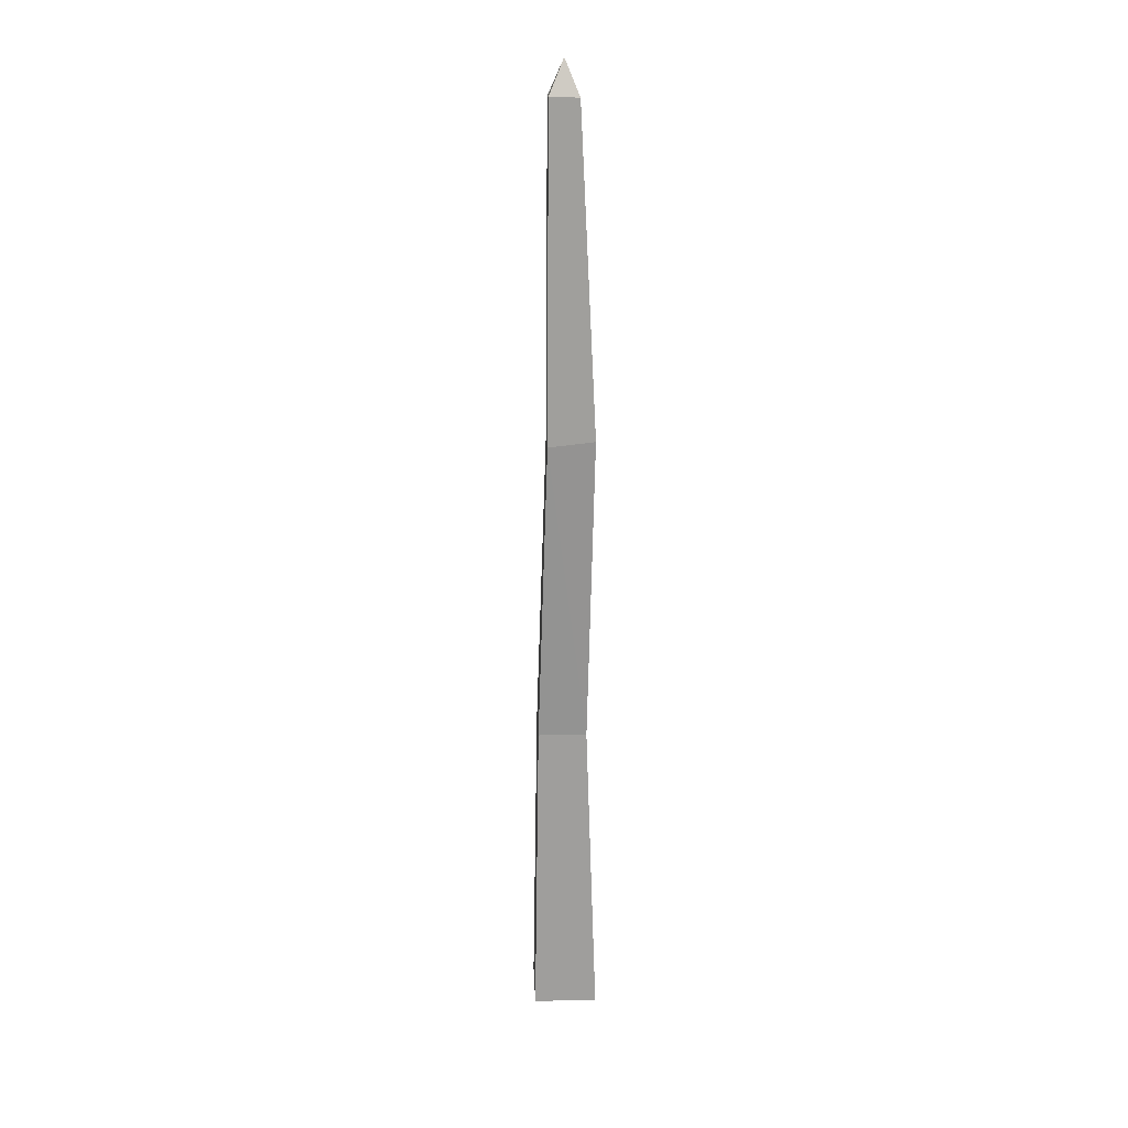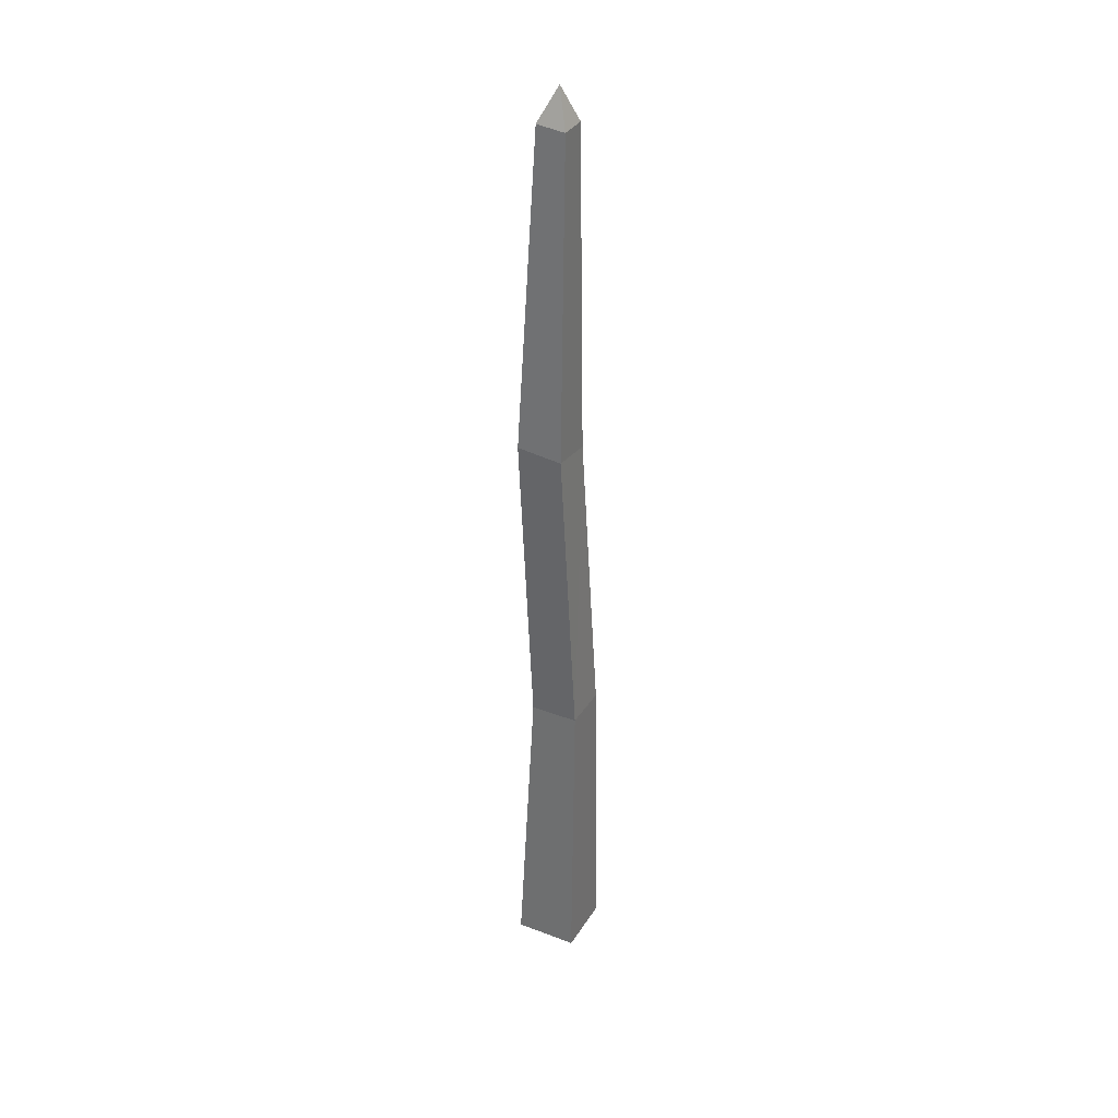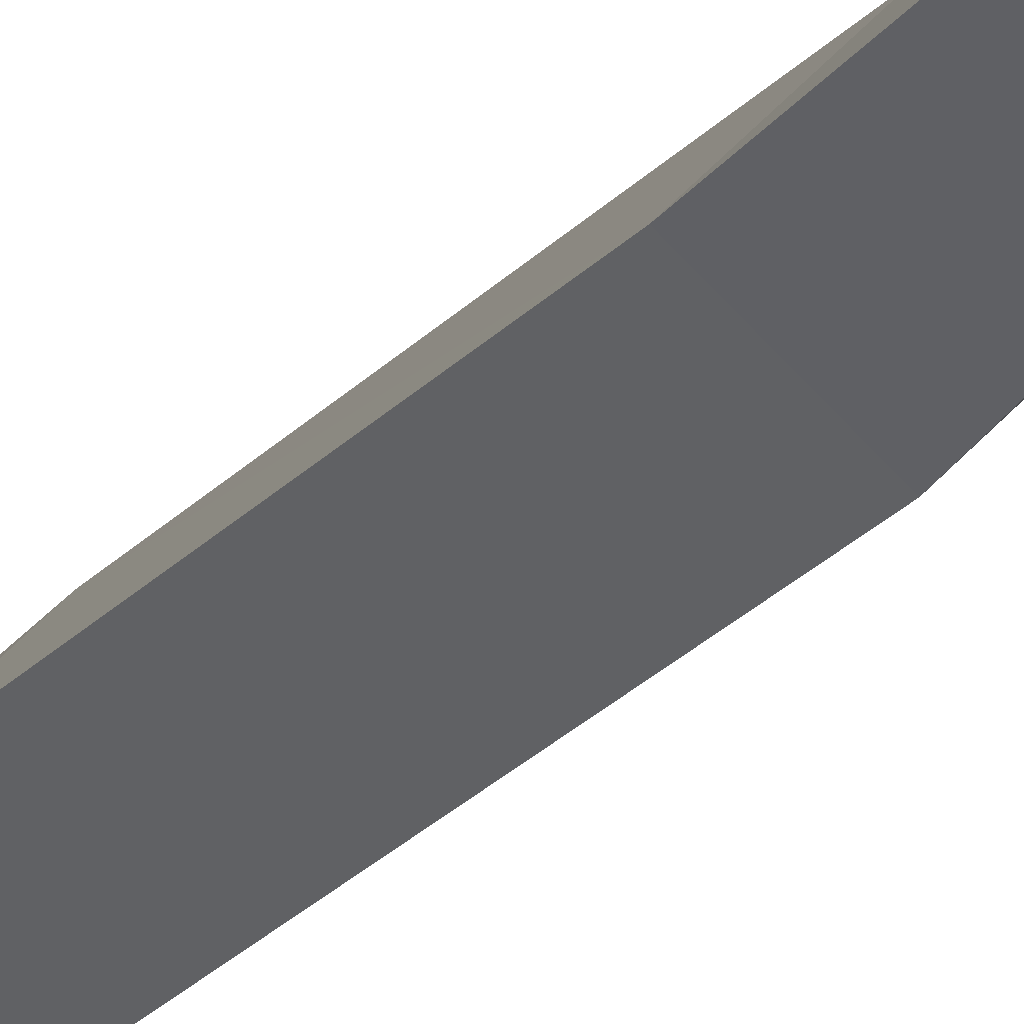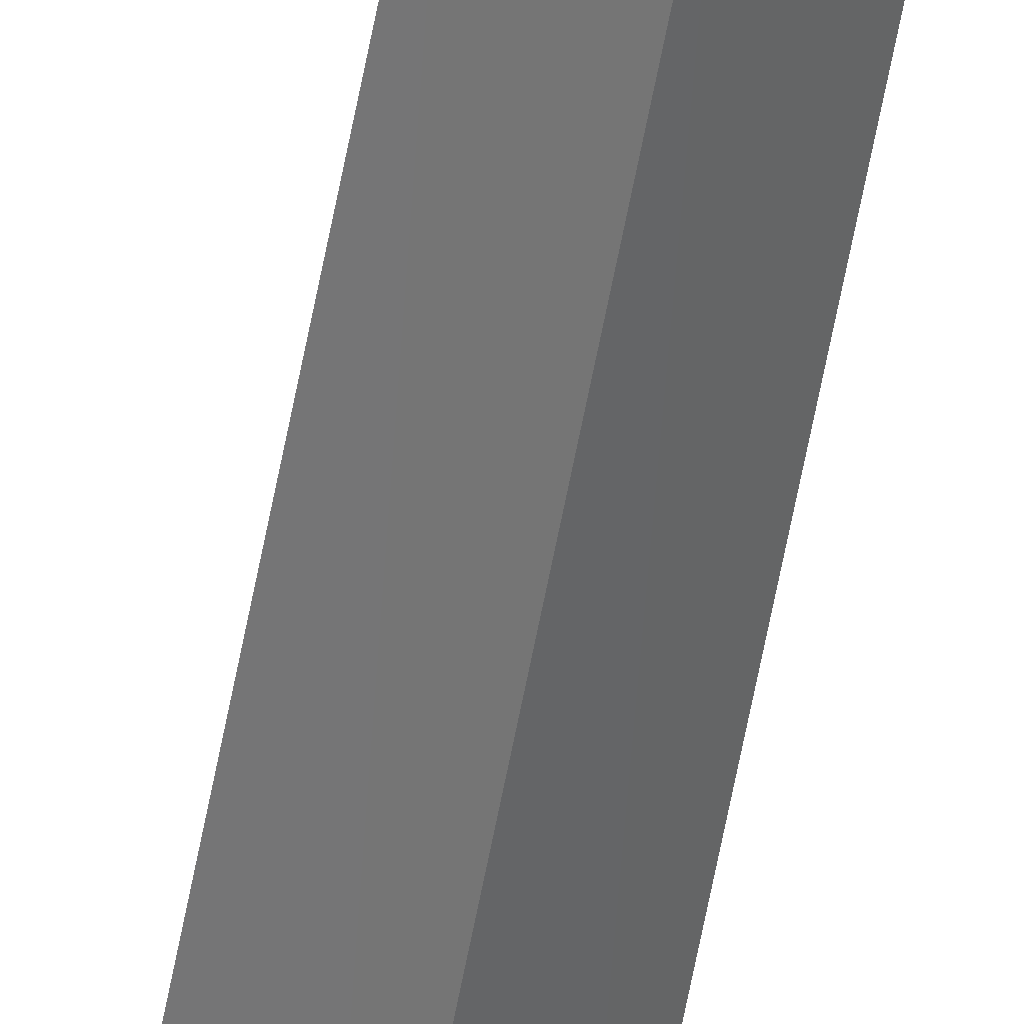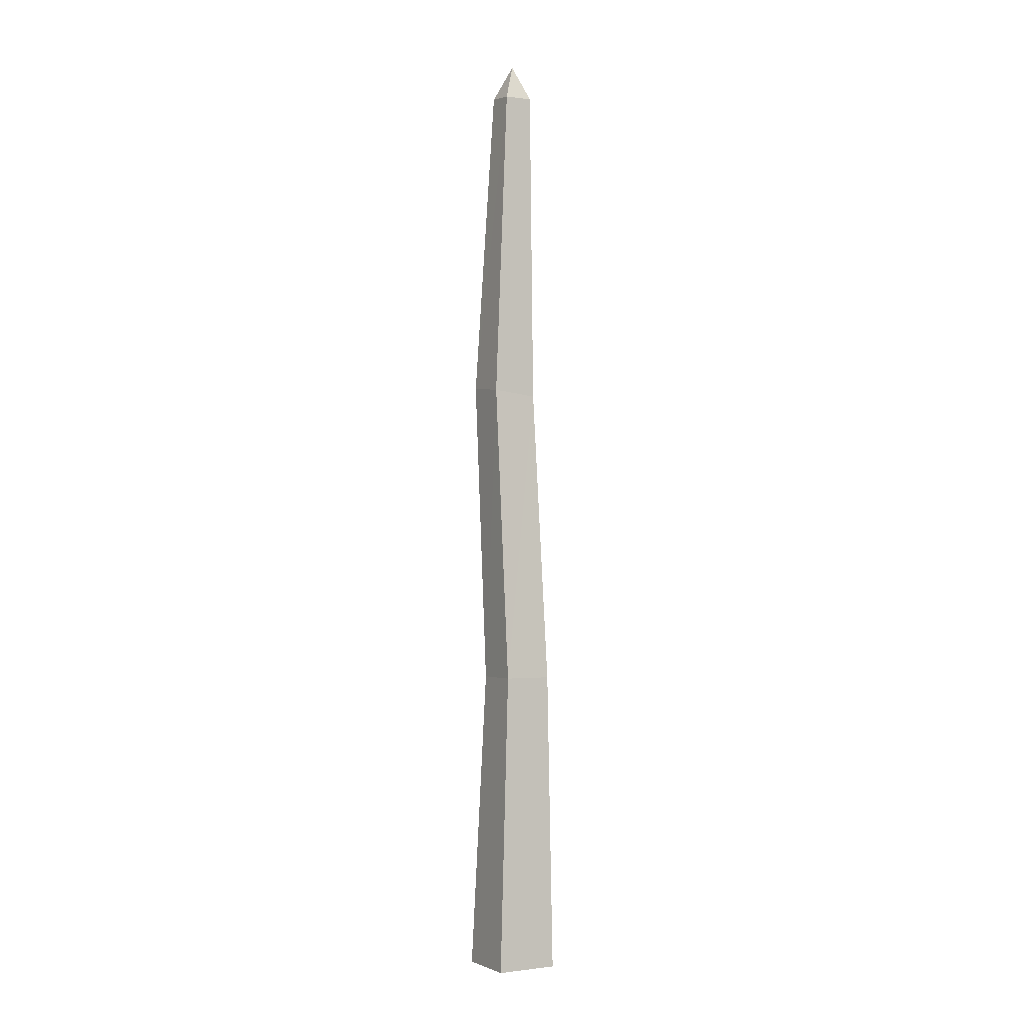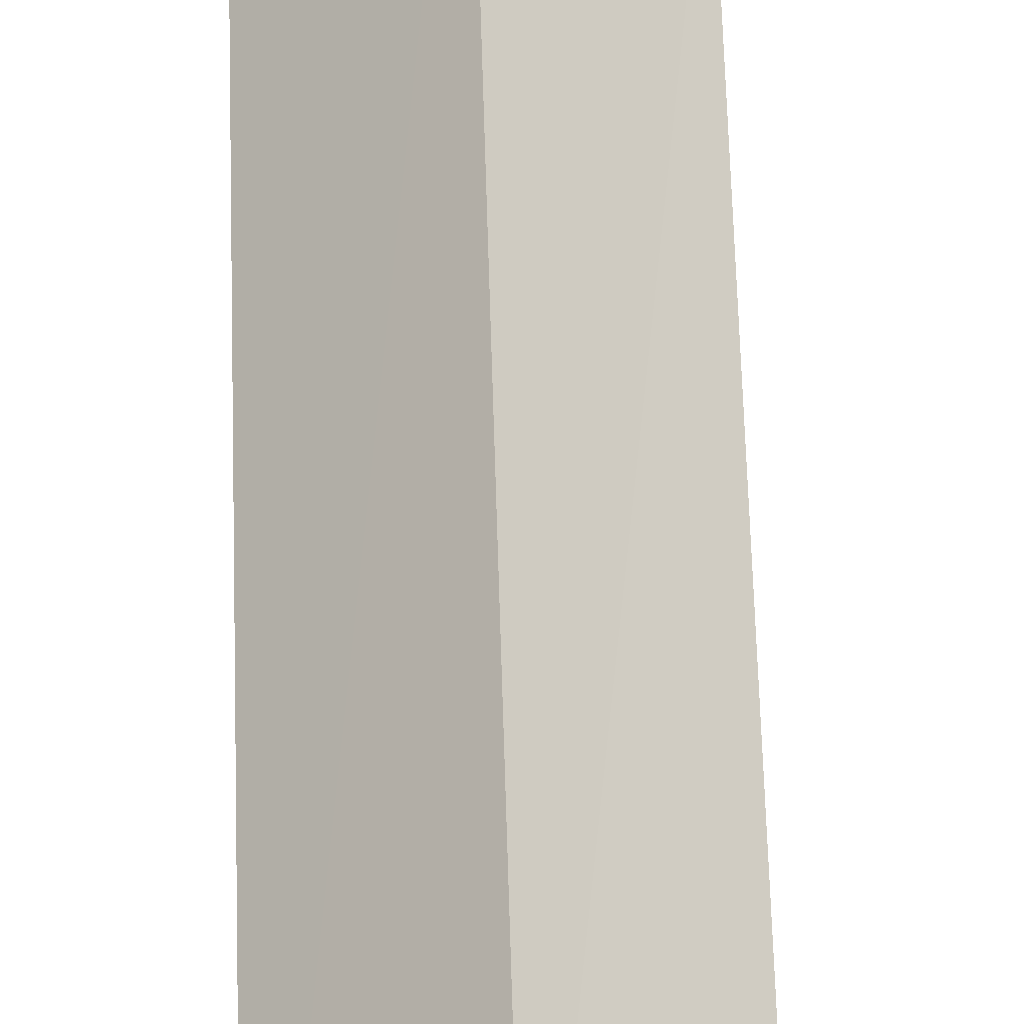
<metadata>
{"format":"obj","ext":"obj","renderer":"f3d","projection":"perspective","resolution":1024,"background":"white","views":[{"elev":21.6,"azim":-137.5,"up":"+Y"},{"elev":33.6,"azim":-17.6,"up":"+Y"},{"elev":-15.9,"azim":161.8,"up":"+Z"},{"elev":-57.3,"azim":172.5,"up":"+Z"},{"elev":-2.0,"azim":15.3,"up":"+Y"},{"elev":51.2,"azim":1.2,"up":"+Z"}]}
</metadata>
<code>
o Cube.002
v -0.001186 0 -0.1306
v 0.01518 0.9 -0.093
v 0.1303 0 0.000858
v 0.1155 0.9 0.007296
v -0.1326 0 0.000858
v -0.08512 0.9 0.007296
v -0.001186 0 0.1323
v 0.01518 0.9 0.1076
v -0.02644 1.8 -0.09426
v 0.06817 1.785 0.000858
v -0.1211 1.815 0.000858
v -0.02644 1.8 0.09598
v -0.00232 2.745 -0.06079
v 0.05712 2.736 -0.001276
v -0.06205 2.743 -0.001276
v -0.002606 2.734 0.05824
v 9.2e-05 2.84 0.002993
v 9.2e-05 2.84 0.002993
v 9.2e-05 2.84 0.002993
v 9.2e-05 2.84 0.002993
f 2 3 1
f 3 8 7
f 7 6 5
f 6 1 5
f 6 9 2
f 2 10 4
f 8 10 12
f 6 12 11
f 12 14 16
f 11 16 15
f 9 14 10
f 11 13 9
f 15 20 19
f 14 17 18
f 13 19 17
f 16 18 20
f 2 4 3
f 3 4 8
f 7 8 6
f 6 2 1
f 6 11 9
f 2 9 10
f 8 4 10
f 6 8 12
f 12 10 14
f 11 12 16
f 9 13 14
f 11 15 13
f 15 16 20
f 14 13 17
f 13 15 19
f 16 14 18

</code>
